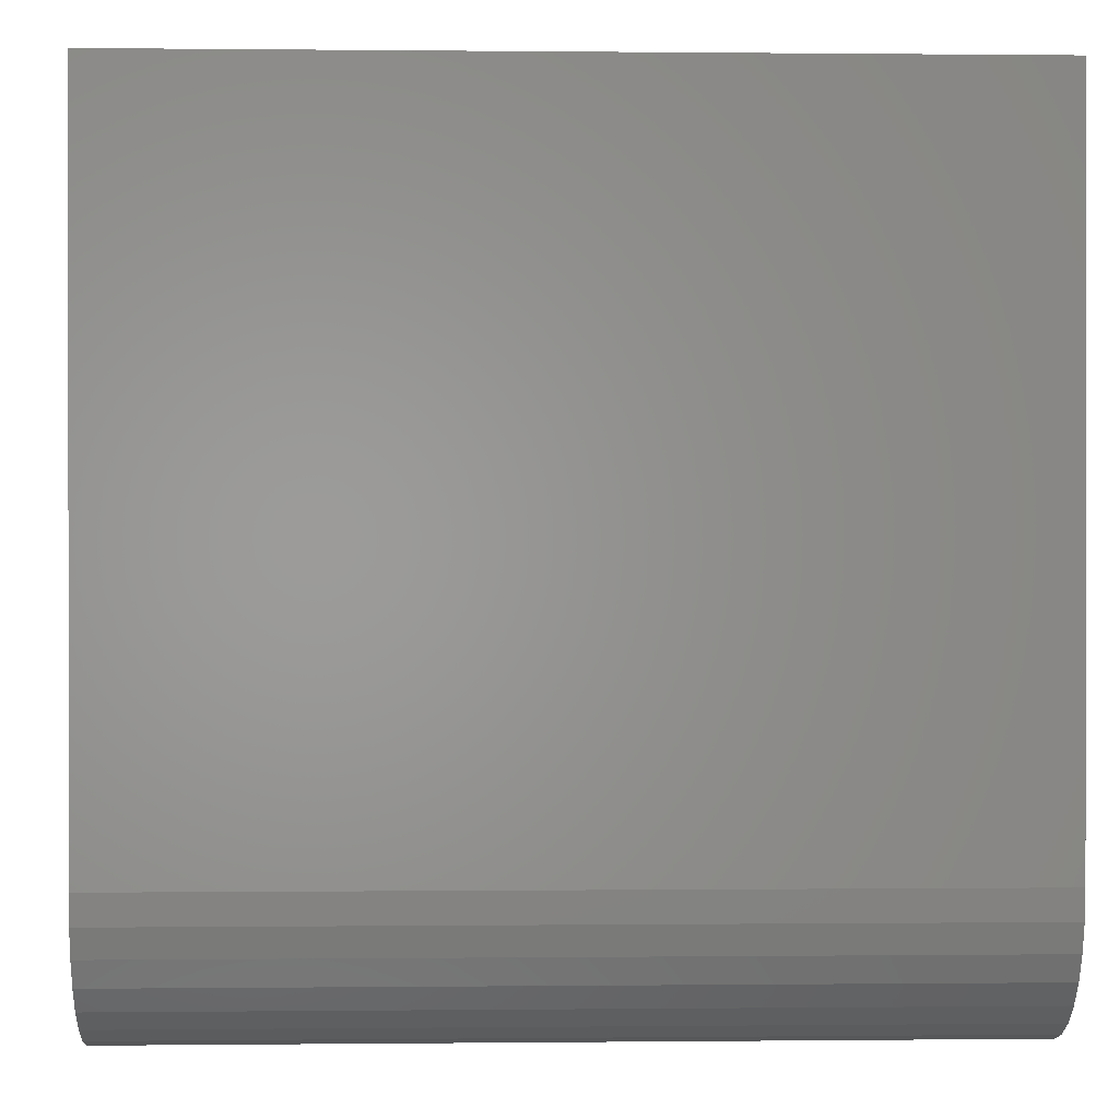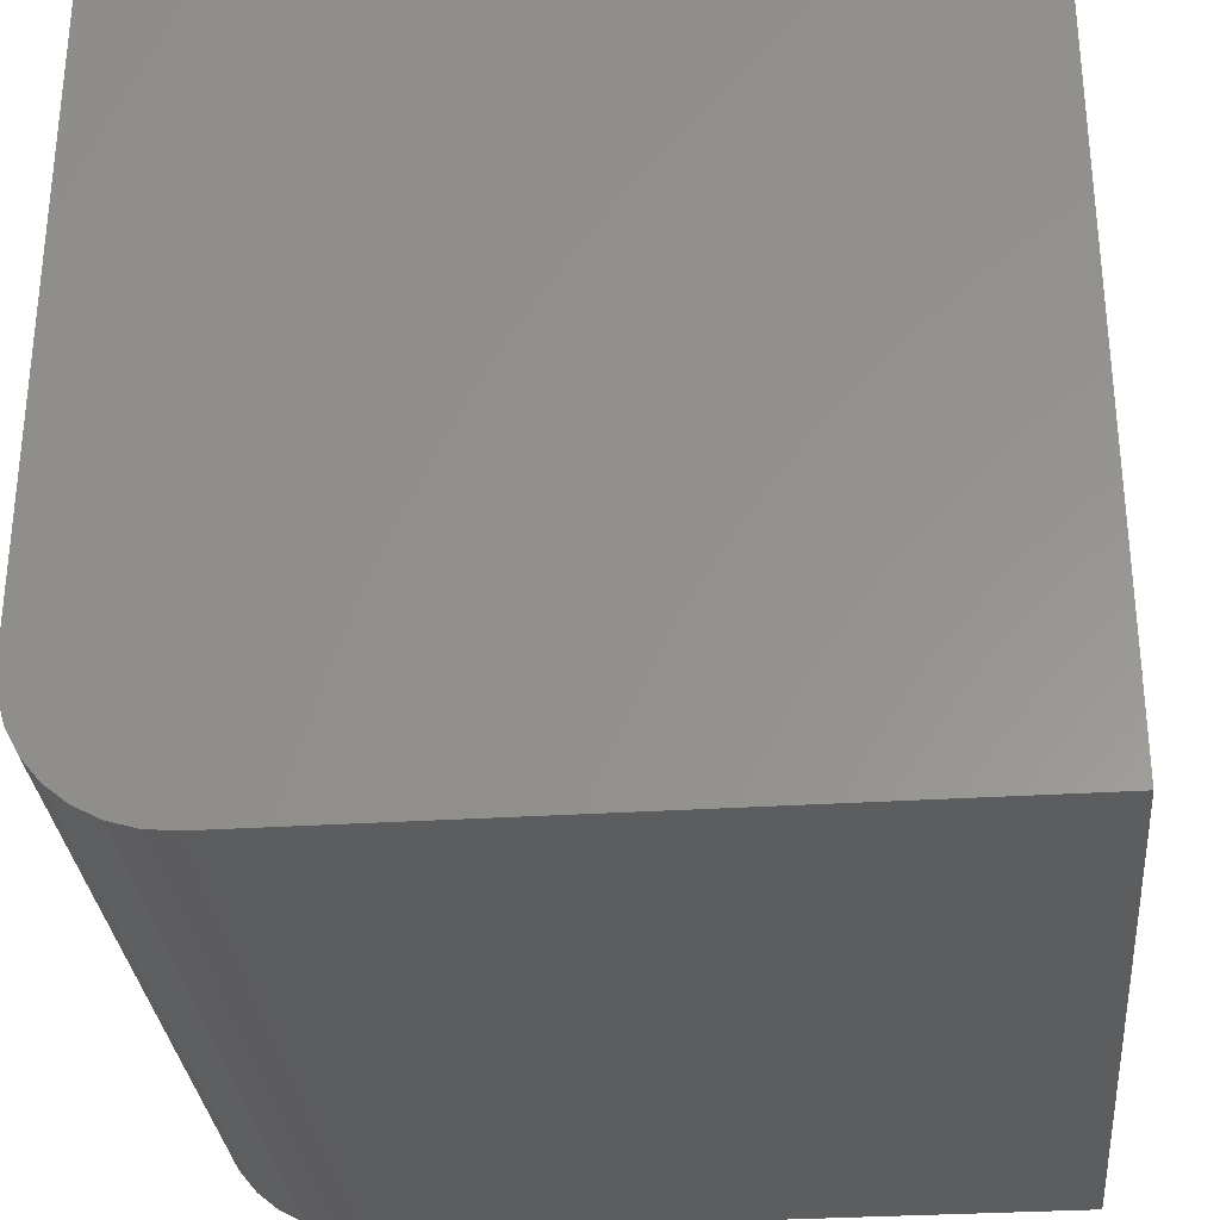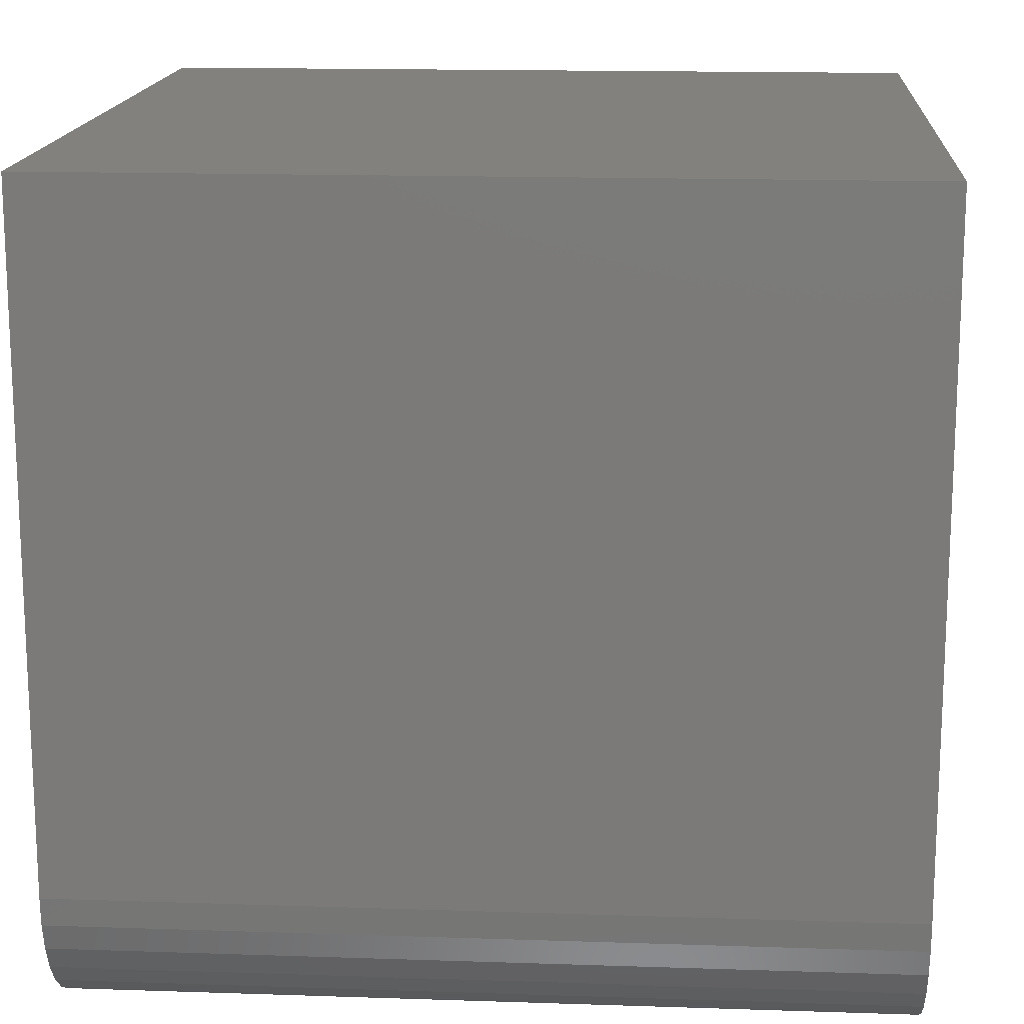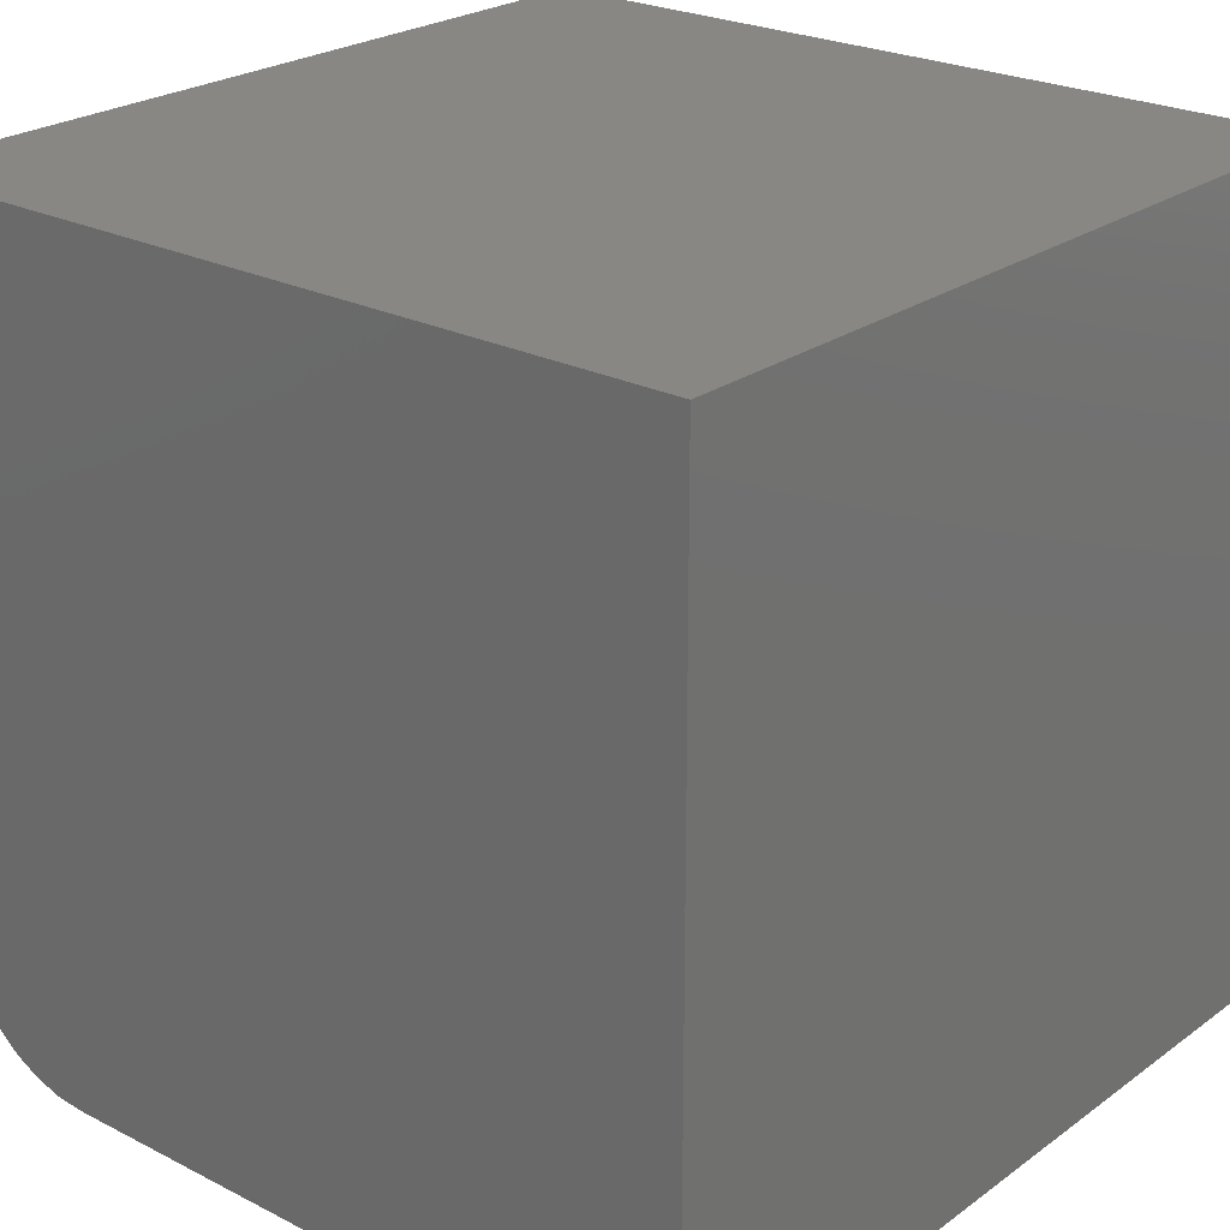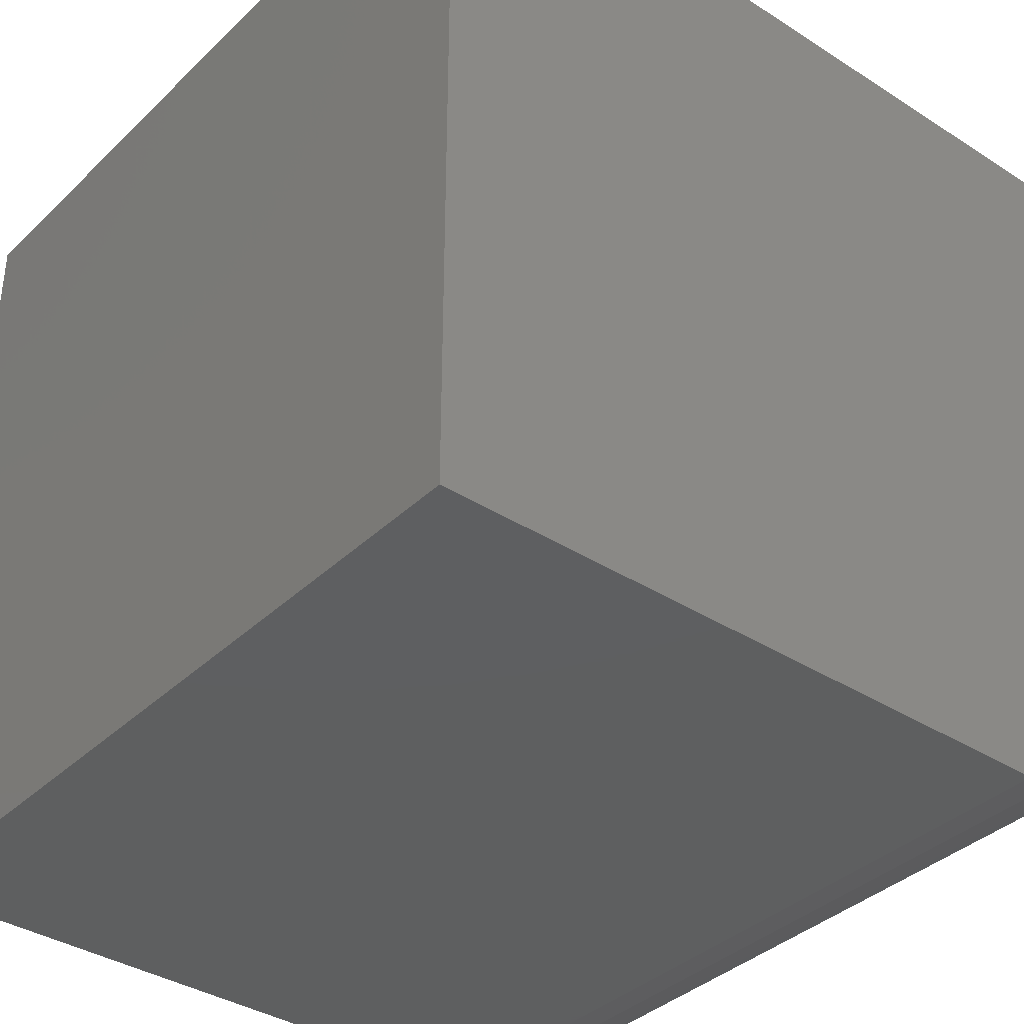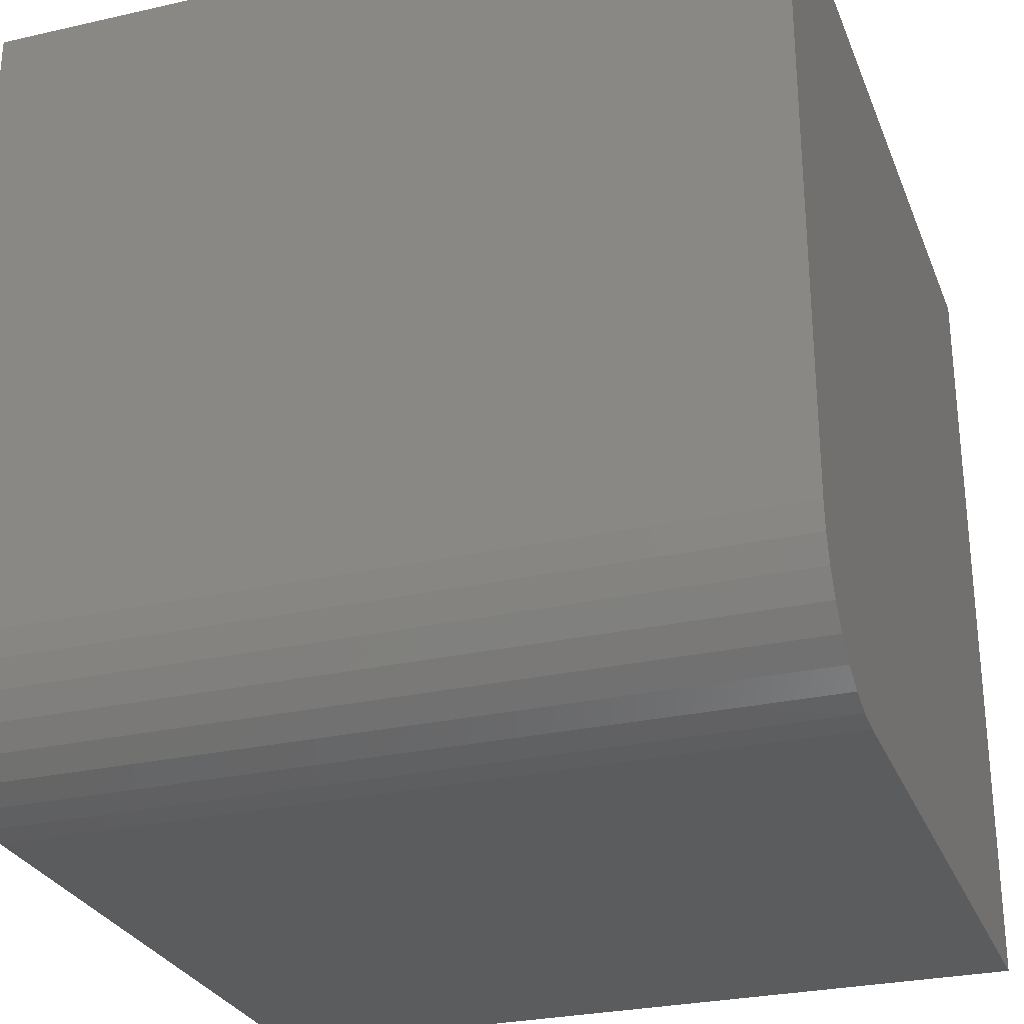
<metadata>
{"format":"stl","ext":"stl","renderer":"f3d","projection":"perspective","resolution":1024,"background":"white","views":[{"elev":0.2,"azim":177.6,"up":"+Y"},{"elev":-30.9,"azim":95.2,"up":"+Z"},{"elev":15.7,"azim":4.0,"up":"+Z"},{"elev":24.1,"azim":-49.8,"up":"+Y"},{"elev":-37.1,"azim":50.5,"up":"+Y"},{"elev":-28.0,"azim":19.0,"up":"+Z"}]}
</metadata>
<code>
# stl→obj: 24 verts, 44 faces
v 8.132e-18 -0.75 0.1328
v 0.75 -0.75 0.1328
v 4.592e-17 -0.75 0.75
v 0.75 -0.75 0.75
v 4.592e-17 0 0.75
v 0 0 0
v 0 -0.6172 0
v 1.563e-19 -0.6431 0.002552
v 6.19e-19 -0.668 0.01011
v 1.371e-18 -0.691 0.02238
v 2.382e-18 -0.7111 0.0389
v 3.614e-18 -0.7276 0.05903
v 5.02e-18 -0.7399 0.08199
v 6.546e-18 -0.7474 0.1069
v 0.75 -0.7474 0.1069
v 0.75 -0.7399 0.08199
v 0.75 -0.7276 0.05903
v 0.75 -0.7111 0.0389
v 0.75 -0.691 0.02238
v 0.75 -0.668 0.01011
v 0.75 -0.6431 0.002552
v 0.75 -0.6172 -4.592e-17
v 0.75 0 -4.592e-17
v 0.75 0 0.75
f 1 2 3
f 3 2 4
f 3 5 6
f 3 6 7
f 3 7 8
f 3 8 9
f 3 9 10
f 3 10 11
f 3 11 12
f 3 12 13
f 3 13 14
f 3 14 1
f 4 2 15
f 4 15 16
f 4 16 17
f 4 17 18
f 4 18 19
f 4 19 20
f 4 20 21
f 4 21 22
f 4 22 23
f 4 23 24
f 6 23 7
f 7 23 22
f 7 22 8
f 8 22 21
f 8 21 9
f 9 21 20
f 9 20 10
f 10 20 19
f 10 19 11
f 11 19 18
f 11 18 12
f 12 18 17
f 12 17 13
f 13 17 16
f 13 16 14
f 14 16 15
f 14 15 1
f 1 15 2
f 6 5 23
f 23 5 24
f 24 5 4
f 4 5 3

</code>
